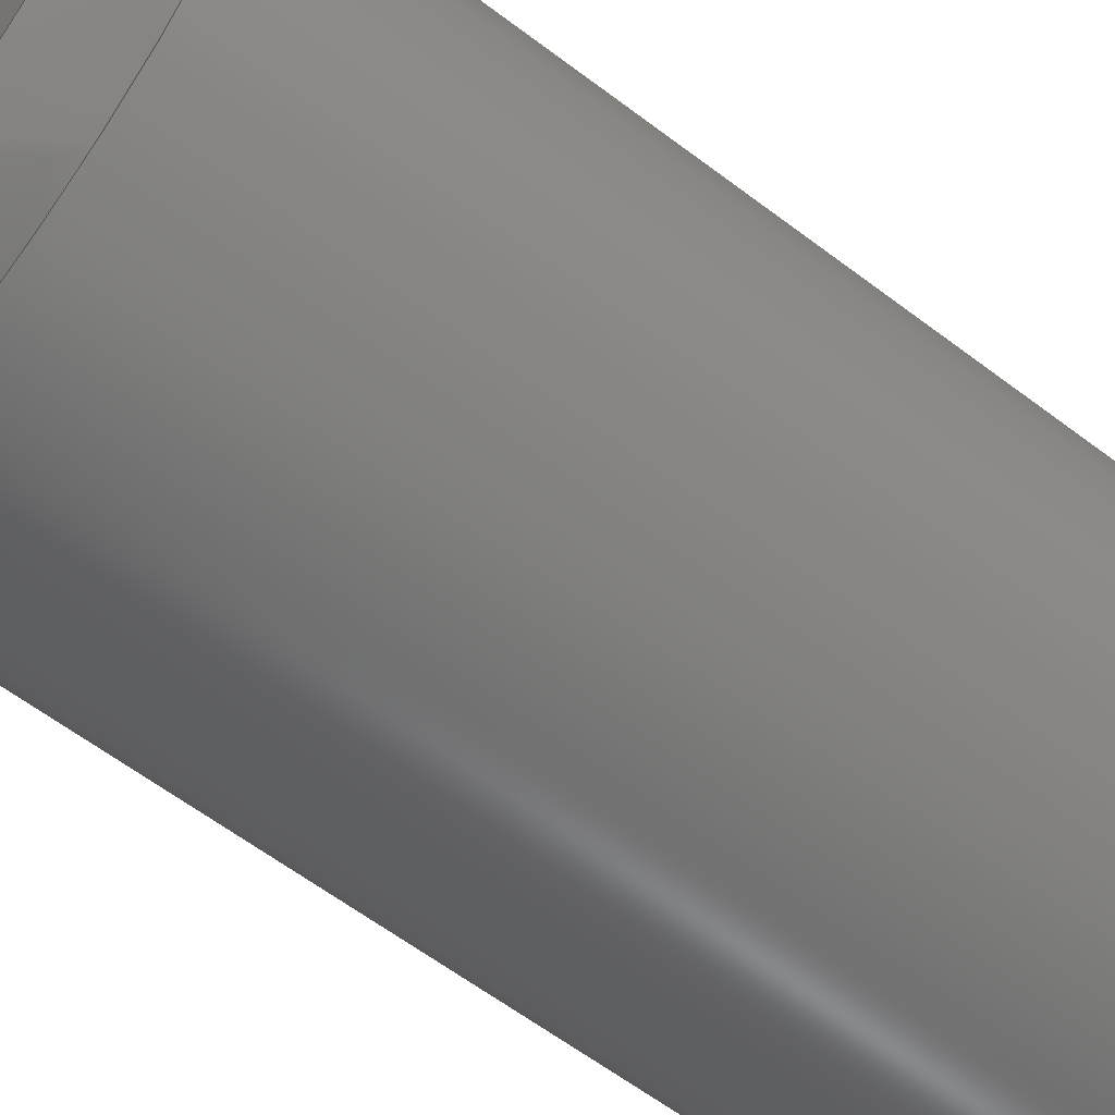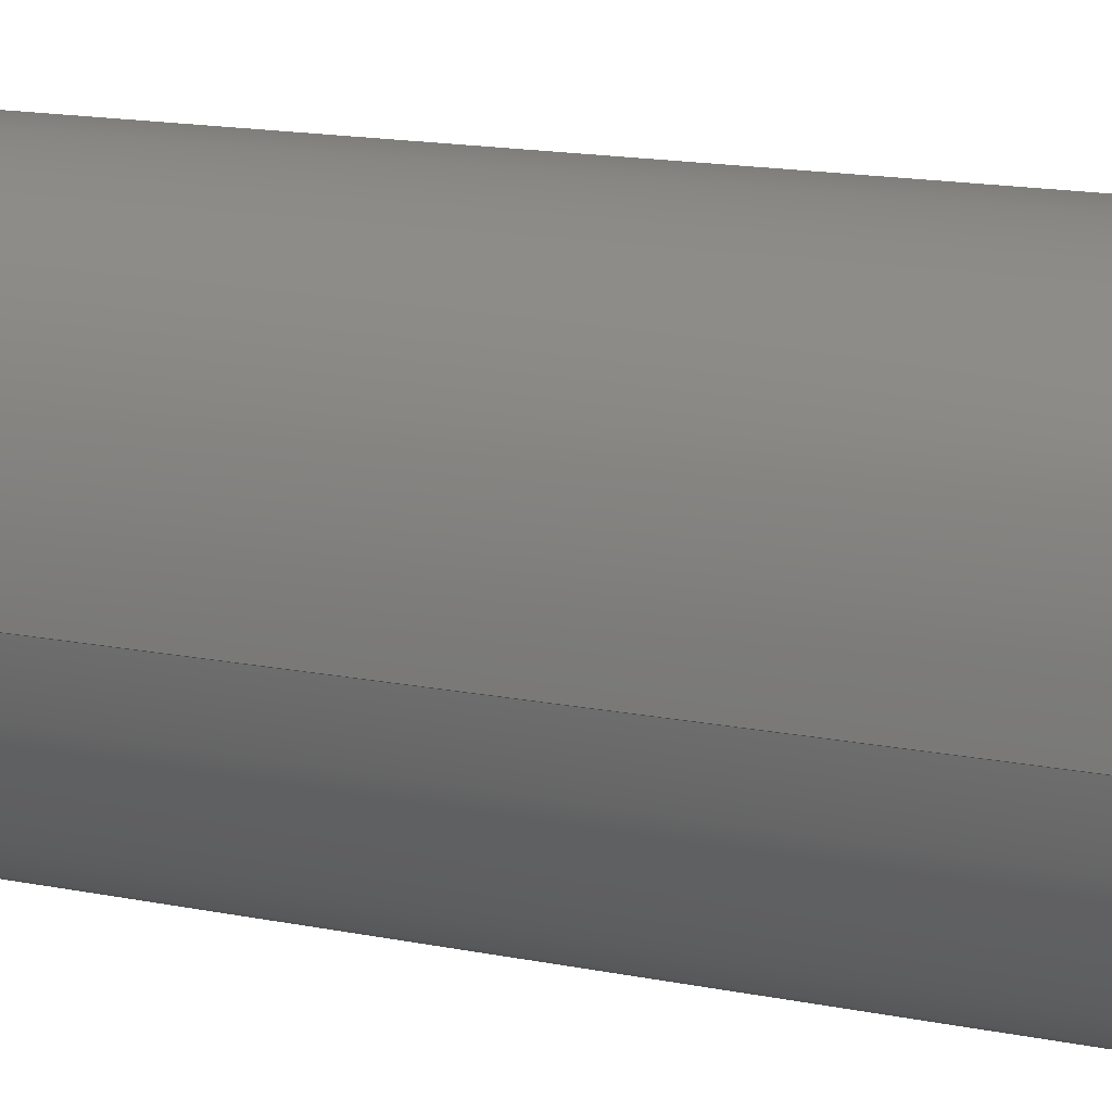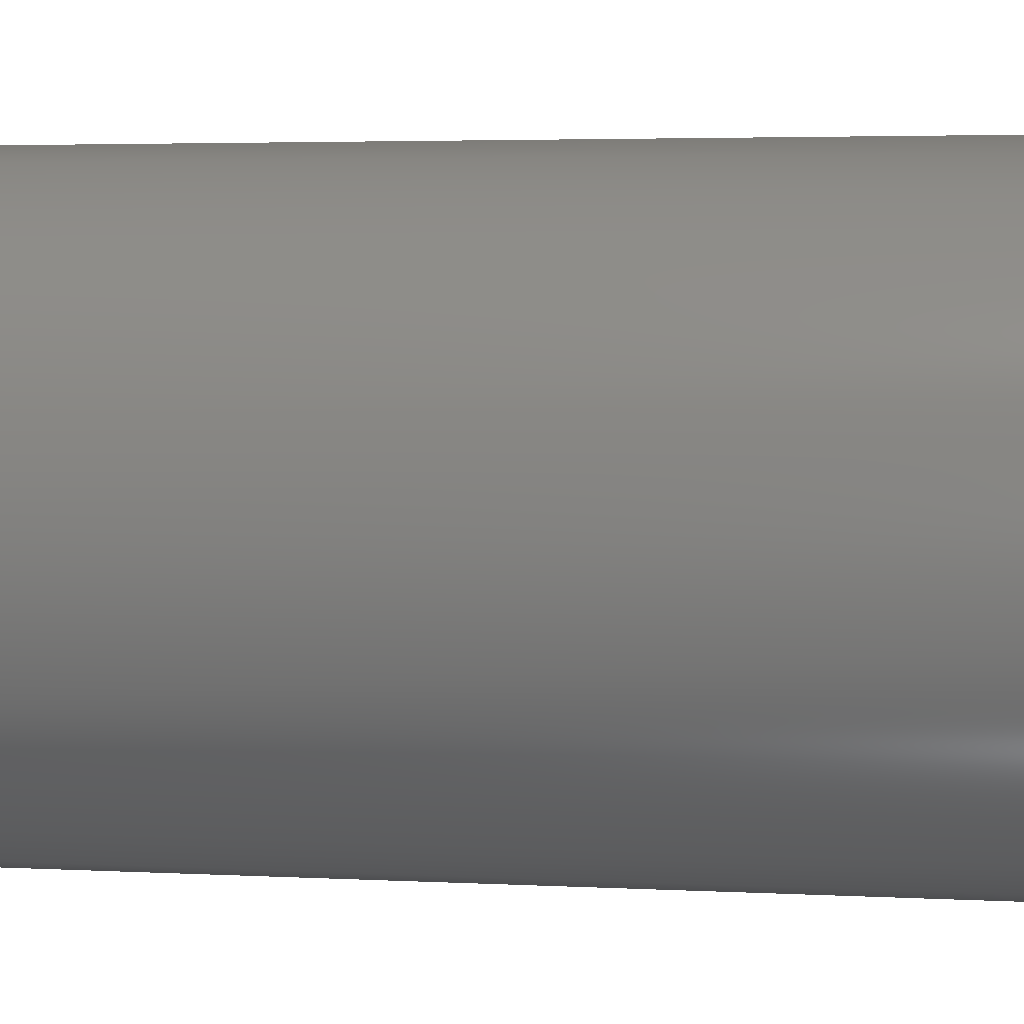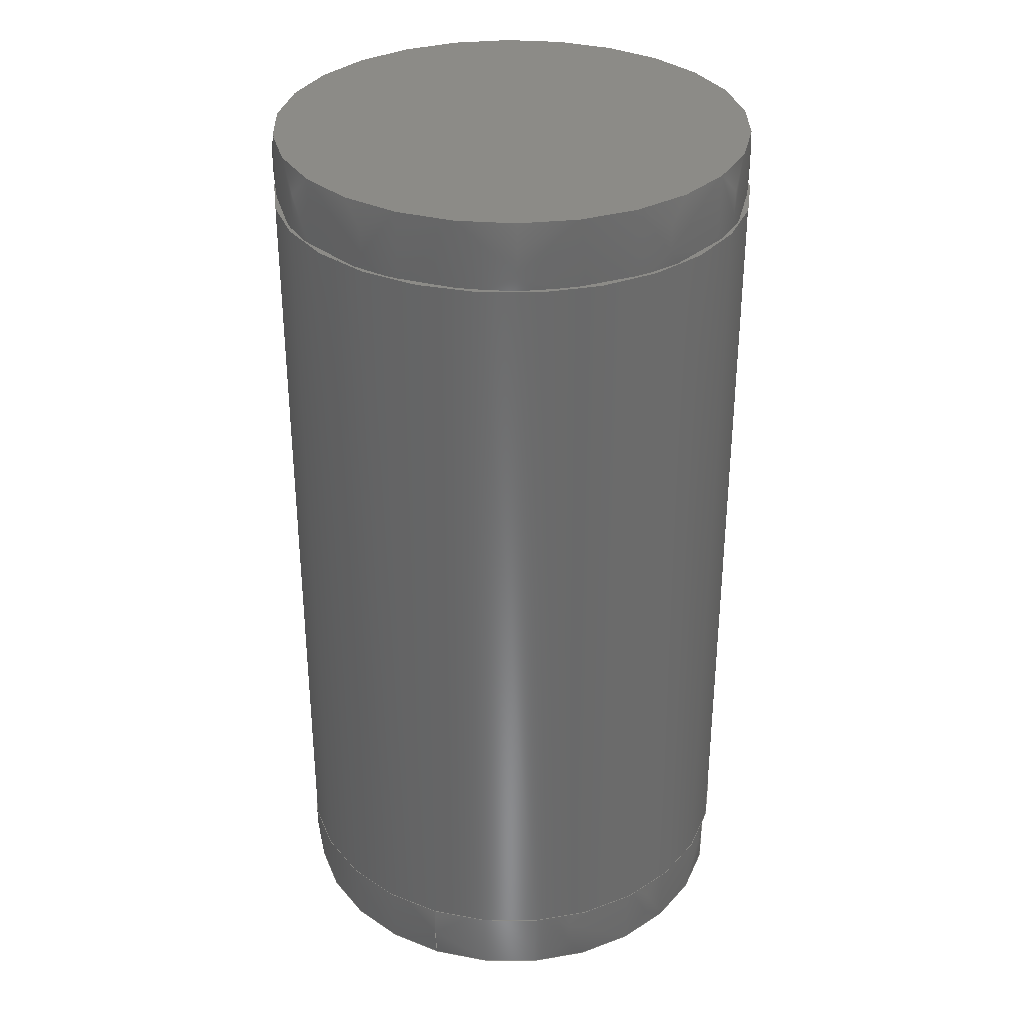
<metadata>
{"format":"step","ext":"step","renderer":"f3d","projection":"perspective","resolution":1024,"background":"white","views":[{"elev":-62.0,"azim":-127.5,"up":"+Y"},{"elev":17.8,"azim":110.5,"up":"+Y"},{"elev":3.3,"azim":-78.6,"up":"+Y"},{"elev":33.0,"azim":-68.6,"up":"+Z"}]}
</metadata>
<code>
ISO-10303-21;
DATA;
#1=SHAPE_REPRESENTATION_RELATIONSHIP('None',
'relationship between melf 01-None and melf 01-None',#83,#2);
#2=ADVANCED_BREP_SHAPE_REPRESENTATION('melf 01-None',(#85,#86,#87),#280);
#3=CC_DESIGN_APPROVAL(#15,(#73));
#4=CC_DESIGN_APPROVAL(#16,(#75));
#5=CC_DESIGN_APPROVAL(#17,(#22));
#6=APPROVAL_PERSON_ORGANIZATION(#60,#15,#9);
#7=APPROVAL_PERSON_ORGANIZATION(#61,#16,#10);
#8=APPROVAL_PERSON_ORGANIZATION(#62,#17,#11);
#9=APPROVAL_ROLE('approver');
#10=APPROVAL_ROLE('approver');
#11=APPROVAL_ROLE('approver');
#12=APPROVAL_DATE_TIME(#30,#15);
#13=APPROVAL_DATE_TIME(#31,#16);
#14=APPROVAL_DATE_TIME(#32,#17);
#15=APPROVAL(#18,' ');
#16=APPROVAL(#19,' ');
#17=APPROVAL(#20,' ');
#18=APPROVAL_STATUS('not_yet_approved');
#19=APPROVAL_STATUS('not_yet_approved');
#20=APPROVAL_STATUS('not_yet_approved');
#21=CC_DESIGN_SECURITY_CLASSIFICATION(#22,(#75));
#22=SECURITY_CLASSIFICATION(' ',' ',#23);
#23=SECURITY_CLASSIFICATION_LEVEL('confidential');
#24=CC_DESIGN_DATE_AND_TIME_ASSIGNMENT(#28,#26,(#73));
#25=CC_DESIGN_DATE_AND_TIME_ASSIGNMENT(#29,#27,(#22));
#26=DATE_TIME_ROLE('creation_date');
#27=DATE_TIME_ROLE('classification_date');
#28=DATE_AND_TIME(#43,#33);
#29=DATE_AND_TIME(#44,#34);
#30=DATE_AND_TIME(#45,#35);
#31=DATE_AND_TIME(#46,#36);
#32=DATE_AND_TIME(#47,#37);
#33=LOCAL_TIME(0,0,0,#38);
#34=LOCAL_TIME(0,0,0,#39);
#35=LOCAL_TIME(0,0,0,#40);
#36=LOCAL_TIME(0,0,0,#41);
#37=LOCAL_TIME(0,0,0,#42);
#38=COORDINATED_UNIVERSAL_TIME_OFFSET(0,0,.BEHIND.);
#39=COORDINATED_UNIVERSAL_TIME_OFFSET(0,0,.BEHIND.);
#40=COORDINATED_UNIVERSAL_TIME_OFFSET(0,0,.BEHIND.);
#41=COORDINATED_UNIVERSAL_TIME_OFFSET(0,0,.BEHIND.);
#42=COORDINATED_UNIVERSAL_TIME_OFFSET(0,0,.BEHIND.);
#43=CALENDAR_DATE(0,1,1);
#44=CALENDAR_DATE(0,1,1);
#45=CALENDAR_DATE(0,1,1);
#46=CALENDAR_DATE(0,1,1);
#47=CALENDAR_DATE(0,1,1);
#48=CC_DESIGN_PERSON_AND_ORGANIZATION_ASSIGNMENT(#56,#52,(#73,#75));
#49=CC_DESIGN_PERSON_AND_ORGANIZATION_ASSIGNMENT(#57,#53,(#77));
#50=CC_DESIGN_PERSON_AND_ORGANIZATION_ASSIGNMENT(#58,#54,(#75));
#51=CC_DESIGN_PERSON_AND_ORGANIZATION_ASSIGNMENT(#59,#55,(#22));
#52=PERSON_AND_ORGANIZATION_ROLE('creator');
#53=PERSON_AND_ORGANIZATION_ROLE('design_owner');
#54=PERSON_AND_ORGANIZATION_ROLE('design_supplier');
#55=PERSON_AND_ORGANIZATION_ROLE('classification_officer');
#56=PERSON_AND_ORGANIZATION(#70,#63);
#57=PERSON_AND_ORGANIZATION(#70,#64);
#58=PERSON_AND_ORGANIZATION(#70,#65);
#59=PERSON_AND_ORGANIZATION(#70,#66);
#60=PERSON_AND_ORGANIZATION(#70,#67);
#61=PERSON_AND_ORGANIZATION(#70,#68);
#62=PERSON_AND_ORGANIZATION(#70,#69);
#63=ORGANIZATION(' ',' ',' ');
#64=ORGANIZATION(' ',' ',' ');
#65=ORGANIZATION(' ',' ',' ');
#66=ORGANIZATION(' ',' ',' ');
#67=ORGANIZATION(' ',' ',' ');
#68=ORGANIZATION(' ',' ',' ');
#69=ORGANIZATION(' ',' ',' ');
#70=PERSON(' ',' ',' ',(' '),$,$);
#71=SHAPE_DEFINITION_REPRESENTATION(#72,#83);
#72=PRODUCT_DEFINITION_SHAPE('','',#73);
#73=PRODUCT_DEFINITION(' ','',#75,#74);
#74=DESIGN_CONTEXT('',#82,'design');
#75=PRODUCT_DEFINITION_FORMATION_WITH_SPECIFIED_SOURCE(' ',' ',#77,
 .NOT_KNOWN.);
#76=PRODUCT_RELATED_PRODUCT_CATEGORY('detail','',(#77));
#77=PRODUCT('melf 01','melf 01',' ',(#80));
#78=PRODUCT_CATEGORY('part',' ');
#79=PRODUCT_CATEGORY(' ','');
#80=MECHANICAL_CONTEXT(' ',#82,'mechanical');
#81=APPLICATION_PROTOCOL_DEFINITION('international standard',
'config_control_design',2010,#82);
#82=APPLICATION_CONTEXT(
'configuration controlled 3D designs of mechanical parts and assemblies');
#83=SHAPE_REPRESENTATION('melf 01-None',(#162),#280);
#84=CYLINDRICAL_SURFACE('',#175,1.25);
#85=MANIFOLD_SOLID_BREP('',#88);
#86=MANIFOLD_SOLID_BREP('',#89);
#87=MANIFOLD_SOLID_BREP('',#90);
#88=CLOSED_SHELL('',(#99,#100,#101));
#89=CLOSED_SHELL('',(#102,#103,#104));
#90=CLOSED_SHELL('',(#105,#106,#107));
#91=(
BOUNDED_SURFACE()
B_SPLINE_SURFACE(3,3,((#210,#211,#212,#213,#214,#215,#216),(#217,#218,#219,
#220,#221,#222,#223),(#224,#225,#226,#227,#228,#229,#230),(#231,#232,#233,
#234,#235,#236,#237)),.UNSPECIFIED.,.F.,.T.,.F.)
B_SPLINE_SURFACE_WITH_KNOTS((4,4),(1,3,3,3,1),(0,1),(-0.5,0,0.5,1,1.5),
 .UNSPECIFIED.)
GEOMETRIC_REPRESENTATION_ITEM()
RATIONAL_B_SPLINE_SURFACE(((1,0.3333,0.3333,1,0.3333,
0.3333,1),(0.9865,0.3288,0.3288,
0.9865,0.3288,0.3288,0.9865),
(0.9865,0.3288,0.3288,0.9865,
0.3288,0.3288,0.9865),(1,0.3333,
0.3333,1,0.3333,0.3333,1)))
REPRESENTATION_ITEM('')
SURFACE()
);
#92=(
BOUNDED_SURFACE()
B_SPLINE_SURFACE(3,3,((#244,#245,#246,#247,#248,#249,#250),(#251,#252,#253,
#254,#255,#256,#257),(#258,#259,#260,#261,#262,#263,#264),(#265,#266,#267,
#268,#269,#270,#271)),.UNSPECIFIED.,.F.,.T.,.F.)
B_SPLINE_SURFACE_WITH_KNOTS((4,4),(1,3,3,3,1),(0,1),(-0.5,0,0.5,1,1.5),
 .UNSPECIFIED.)
GEOMETRIC_REPRESENTATION_ITEM()
RATIONAL_B_SPLINE_SURFACE(((1,0.3333,0.3333,1,0.3333,
0.3333,1),(0.9865,0.3288,0.3288,
0.9865,0.3288,0.3288,0.9865),
(0.9865,0.3288,0.3288,0.9865,
0.3288,0.3288,0.9865),(1,0.3333,
0.3333,1,0.3333,0.3333,1)))
REPRESENTATION_ITEM('')
SURFACE()
);
#93=FACE_BOUND('',#121,.T.);
#94=FACE_BOUND('',#122,.T.);
#95=FACE_BOUND('',#125,.T.);
#96=FACE_BOUND('',#126,.T.);
#97=FACE_BOUND('',#130,.T.);
#98=FACE_BOUND('',#131,.T.);
#99=ADVANCED_FACE('',(#114),#108,.T.);
#100=ADVANCED_FACE('',(#93,#94),#91,.T.);
#101=ADVANCED_FACE('',(#115),#109,.T.);
#102=ADVANCED_FACE('',(#116),#110,.T.);
#103=ADVANCED_FACE('',(#95,#96),#92,.T.);
#104=ADVANCED_FACE('',(#117),#111,.T.);
#105=ADVANCED_FACE('',(#118),#112,.T.);
#106=ADVANCED_FACE('',(#119),#113,.T.);
#107=ADVANCED_FACE('',(#97,#98),#84,.T.);
#108=PLANE('',#164);
#109=PLANE('',#166);
#110=PLANE('',#168);
#111=PLANE('',#170);
#112=PLANE('',#172);
#113=PLANE('',#174);
#114=FACE_OUTER_BOUND('',#120,.T.);
#115=FACE_OUTER_BOUND('',#123,.T.);
#116=FACE_OUTER_BOUND('',#124,.T.);
#117=FACE_OUTER_BOUND('',#127,.T.);
#118=FACE_OUTER_BOUND('',#128,.T.);
#119=FACE_OUTER_BOUND('',#129,.T.);
#120=EDGE_LOOP('',(#132));
#121=EDGE_LOOP('',(#133));
#122=EDGE_LOOP('',(#134));
#123=EDGE_LOOP('',(#135));
#124=EDGE_LOOP('',(#136));
#125=EDGE_LOOP('',(#137));
#126=EDGE_LOOP('',(#138));
#127=EDGE_LOOP('',(#139));
#128=EDGE_LOOP('',(#140));
#129=EDGE_LOOP('',(#141));
#130=EDGE_LOOP('',(#142));
#131=EDGE_LOOP('',(#143));
#132=ORIENTED_EDGE('',*,*,#150,.T.);
#133=ORIENTED_EDGE('',*,*,#151,.T.);
#134=ORIENTED_EDGE('',*,*,#150,.F.);
#135=ORIENTED_EDGE('',*,*,#151,.F.);
#136=ORIENTED_EDGE('',*,*,#152,.T.);
#137=ORIENTED_EDGE('',*,*,#153,.T.);
#138=ORIENTED_EDGE('',*,*,#152,.F.);
#139=ORIENTED_EDGE('',*,*,#153,.F.);
#140=ORIENTED_EDGE('',*,*,#154,.F.);
#141=ORIENTED_EDGE('',*,*,#155,.F.);
#142=ORIENTED_EDGE('',*,*,#154,.T.);
#143=ORIENTED_EDGE('',*,*,#155,.T.);
#144=VERTEX_POINT('',#206);
#145=VERTEX_POINT('',#209);
#146=VERTEX_POINT('',#240);
#147=VERTEX_POINT('',#243);
#148=VERTEX_POINT('',#274);
#149=VERTEX_POINT('',#277);
#150=EDGE_CURVE('',#144,#144,#156,.T.);
#151=EDGE_CURVE('',#145,#145,#157,.T.);
#152=EDGE_CURVE('',#146,#146,#158,.T.);
#153=EDGE_CURVE('',#147,#147,#159,.T.);
#154=EDGE_CURVE('',#148,#148,#160,.T.);
#155=EDGE_CURVE('',#149,#149,#161,.T.);
#156=CIRCLE('',#163,1.23);
#157=CIRCLE('',#165,1.23);
#158=CIRCLE('',#167,1.23);
#159=CIRCLE('',#169,1.23);
#160=CIRCLE('',#171,1.25);
#161=CIRCLE('',#173,1.25);
#162=AXIS2_PLACEMENT_3D('',#204,#176,#177);
#163=AXIS2_PLACEMENT_3D('',#205,#178,#179);
#164=AXIS2_PLACEMENT_3D('',#207,#180,#181);
#165=AXIS2_PLACEMENT_3D('',#208,#182,#183);
#166=AXIS2_PLACEMENT_3D('',#238,#184,#185);
#167=AXIS2_PLACEMENT_3D('',#239,#186,#187);
#168=AXIS2_PLACEMENT_3D('',#241,#188,#189);
#169=AXIS2_PLACEMENT_3D('',#242,#190,#191);
#170=AXIS2_PLACEMENT_3D('',#272,#192,#193);
#171=AXIS2_PLACEMENT_3D('',#273,#194,#195);
#172=AXIS2_PLACEMENT_3D('',#275,#196,#197);
#173=AXIS2_PLACEMENT_3D('',#276,#198,#199);
#174=AXIS2_PLACEMENT_3D('',#278,#200,#201);
#175=AXIS2_PLACEMENT_3D('',#279,#202,#203);
#176=DIRECTION('',(0,0,1));
#177=DIRECTION('',(1,0,0));
#178=DIRECTION('',(0,0,1));
#179=DIRECTION('',(0.9237,0.383,0));
#180=DIRECTION('',(0,0,1));
#181=DIRECTION('',(0.9237,0.383,0));
#182=DIRECTION('',(0,0,1));
#183=DIRECTION('',(0.9237,0.383,0));
#184=DIRECTION('',(0,0,-1));
#185=DIRECTION('',(-0.9237,-0.383,0));
#186=DIRECTION('',(0,0,-1));
#187=DIRECTION('',(-1,0,0));
#188=DIRECTION('',(0,0,-1));
#189=DIRECTION('',(-1,0,0));
#190=DIRECTION('',(0,0,-1));
#191=DIRECTION('',(-1,0,0));
#192=DIRECTION('',(0,0,1));
#193=DIRECTION('',(1,0,0));
#194=DIRECTION('',(0,0,-1));
#195=DIRECTION('',(-1,0,0));
#196=DIRECTION('',(0,0,1));
#197=DIRECTION('',(1,0,0));
#198=DIRECTION('',(0,0,1));
#199=DIRECTION('',(1,0,0));
#200=DIRECTION('',(0,0,-1));
#201=DIRECTION('',(-1,0,0));
#202=DIRECTION('',(0,0,1));
#203=DIRECTION('',(1,0,0));
#204=CARTESIAN_POINT('',(0,0,0));
#205=CARTESIAN_POINT('',(-0.1026,-0.2084,4.8));
#206=CARTESIAN_POINT('',(1.033,0.2627,4.8));
#207=CARTESIAN_POINT('',(-0.1026,-0.2084,4.8));
#208=CARTESIAN_POINT('',(-0.1026,-0.2084,4.4));
#209=CARTESIAN_POINT('',(1.033,0.2627,4.4));
#210=CARTESIAN_POINT('',(1.033,0.2627,4.8));
#211=CARTESIAN_POINT('',(0.09122,2.535,4.8));
#212=CARTESIAN_POINT('',(-2.181,1.593,4.8));
#213=CARTESIAN_POINT('',(-1.239,-0.6795,4.8));
#214=CARTESIAN_POINT('',(-0.2965,-2.951,4.8));
#215=CARTESIAN_POINT('',(1.976,-2.009,4.8));
#216=CARTESIAN_POINT('',(1.033,0.2627,4.8));
#217=CARTESIAN_POINT('',(1.058,0.273,4.668));
#218=CARTESIAN_POINT('',(0.09548,2.595,4.668));
#219=CARTESIAN_POINT('',(-2.226,1.632,4.668));
#220=CARTESIAN_POINT('',(-1.264,-0.6898,4.668));
#221=CARTESIAN_POINT('',(-0.3007,-3.012,4.668));
#222=CARTESIAN_POINT('',(2.021,-2.049,4.668));
#223=CARTESIAN_POINT('',(1.058,0.273,4.668));
#224=CARTESIAN_POINT('',(1.058,0.273,4.532));
#225=CARTESIAN_POINT('',(0.09548,2.595,4.532));
#226=CARTESIAN_POINT('',(-2.226,1.632,4.532));
#227=CARTESIAN_POINT('',(-1.264,-0.6898,4.532));
#228=CARTESIAN_POINT('',(-0.3007,-3.012,4.532));
#229=CARTESIAN_POINT('',(2.021,-2.049,4.532));
#230=CARTESIAN_POINT('',(1.058,0.273,4.532));
#231=CARTESIAN_POINT('',(1.033,0.2627,4.4));
#232=CARTESIAN_POINT('',(0.09122,2.535,4.4));
#233=CARTESIAN_POINT('',(-2.181,1.593,4.4));
#234=CARTESIAN_POINT('',(-1.239,-0.6795,4.4));
#235=CARTESIAN_POINT('',(-0.2965,-2.951,4.4));
#236=CARTESIAN_POINT('',(1.976,-2.009,4.4));
#237=CARTESIAN_POINT('',(1.033,0.2627,4.4));
#238=CARTESIAN_POINT('',(-0.5737,0.9276,4.4));
#239=CARTESIAN_POINT('',(-0.1026,-0.2084,0));
#240=CARTESIAN_POINT('',(-1.332,-0.2084,0));
#241=CARTESIAN_POINT('',(-0.1026,-0.2084,0));
#242=CARTESIAN_POINT('',(-0.1026,-0.2084,0.4));
#243=CARTESIAN_POINT('',(-1.332,-0.2084,0.4));
#244=CARTESIAN_POINT('',(-1.332,-0.2084,1.084e-16));
#245=CARTESIAN_POINT('',(-1.332,2.251,1.084e-16));
#246=CARTESIAN_POINT('',(1.127,2.251,1.084e-16));
#247=CARTESIAN_POINT('',(1.127,-0.2084,1.084e-16));
#248=CARTESIAN_POINT('',(1.127,-2.668,1.084e-16));
#249=CARTESIAN_POINT('',(-1.332,-2.668,1.084e-16));
#250=CARTESIAN_POINT('',(-1.332,-0.2084,1.084e-16));
#251=CARTESIAN_POINT('',(-1.359,-0.2084,0.1324));
#252=CARTESIAN_POINT('',(-1.359,2.305,0.1324));
#253=CARTESIAN_POINT('',(1.154,2.305,0.1324));
#254=CARTESIAN_POINT('',(1.154,-0.2084,0.1324));
#255=CARTESIAN_POINT('',(1.154,-2.722,0.1324));
#256=CARTESIAN_POINT('',(-1.359,-2.722,0.1324));
#257=CARTESIAN_POINT('',(-1.359,-0.2084,0.1324));
#258=CARTESIAN_POINT('',(-1.359,-0.2084,0.2676));
#259=CARTESIAN_POINT('',(-1.359,2.305,0.2676));
#260=CARTESIAN_POINT('',(1.154,2.305,0.2676));
#261=CARTESIAN_POINT('',(1.154,-0.2084,0.2676));
#262=CARTESIAN_POINT('',(1.154,-2.722,0.2676));
#263=CARTESIAN_POINT('',(-1.359,-2.722,0.2676));
#264=CARTESIAN_POINT('',(-1.359,-0.2084,0.2676));
#265=CARTESIAN_POINT('',(-1.332,-0.2084,0.4));
#266=CARTESIAN_POINT('',(-1.332,2.251,0.4));
#267=CARTESIAN_POINT('',(1.127,2.251,0.4));
#268=CARTESIAN_POINT('',(1.127,-0.2084,0.4));
#269=CARTESIAN_POINT('',(1.127,-2.668,0.4));
#270=CARTESIAN_POINT('',(-1.332,-2.668,0.4));
#271=CARTESIAN_POINT('',(-1.332,-0.2084,0.4));
#272=CARTESIAN_POINT('',(-0.1026,1.021,0.4));
#273=CARTESIAN_POINT('',(-0.1026,-0.2084,4.45));
#274=CARTESIAN_POINT('',(-1.353,-0.2084,4.45));
#275=CARTESIAN_POINT('',(-0.1026,-0.2084,4.45));
#276=CARTESIAN_POINT('',(-0.1026,-0.2084,0.35));
#277=CARTESIAN_POINT('',(1.147,-0.2084,0.35));
#278=CARTESIAN_POINT('',(-0.1026,-0.2084,0.35));
#279=CARTESIAN_POINT('',(-0.1026,-0.2084,0.35));
#280=(
GEOMETRIC_REPRESENTATION_CONTEXT(3)
GLOBAL_UNCERTAINTY_ASSIGNED_CONTEXT((#281))
GLOBAL_UNIT_ASSIGNED_CONTEXT((#287,#283,#282))
REPRESENTATION_CONTEXT('melf 01','TOP_LEVEL_ASSEMBLY_PART')
);
#281=UNCERTAINTY_MEASURE_WITH_UNIT(LENGTH_MEASURE(0.0254),#287,
'DISTANCE_ACCURACY_VALUE','Maximum Tolerance applied to model');
#282=(
NAMED_UNIT(*)
SI_UNIT($,.STERADIAN.)
SOLID_ANGLE_UNIT()
);
#283=(
CONVERSION_BASED_UNIT('DEGREE',#285)
NAMED_UNIT(#284)
PLANE_ANGLE_UNIT()
);
#284=DIMENSIONAL_EXPONENTS(0,0,0,0,0,0,0);
#285=PLANE_ANGLE_MEASURE_WITH_UNIT(PLANE_ANGLE_MEASURE(0.01745),#286);
#286=(
NAMED_UNIT(*)
PLANE_ANGLE_UNIT()
SI_UNIT($,.RADIAN.)
);
#287=(
LENGTH_UNIT()
NAMED_UNIT(*)
SI_UNIT(.MILLI.,.METRE.)
);
ENDSEC;
END-ISO-10303-21;

</code>
